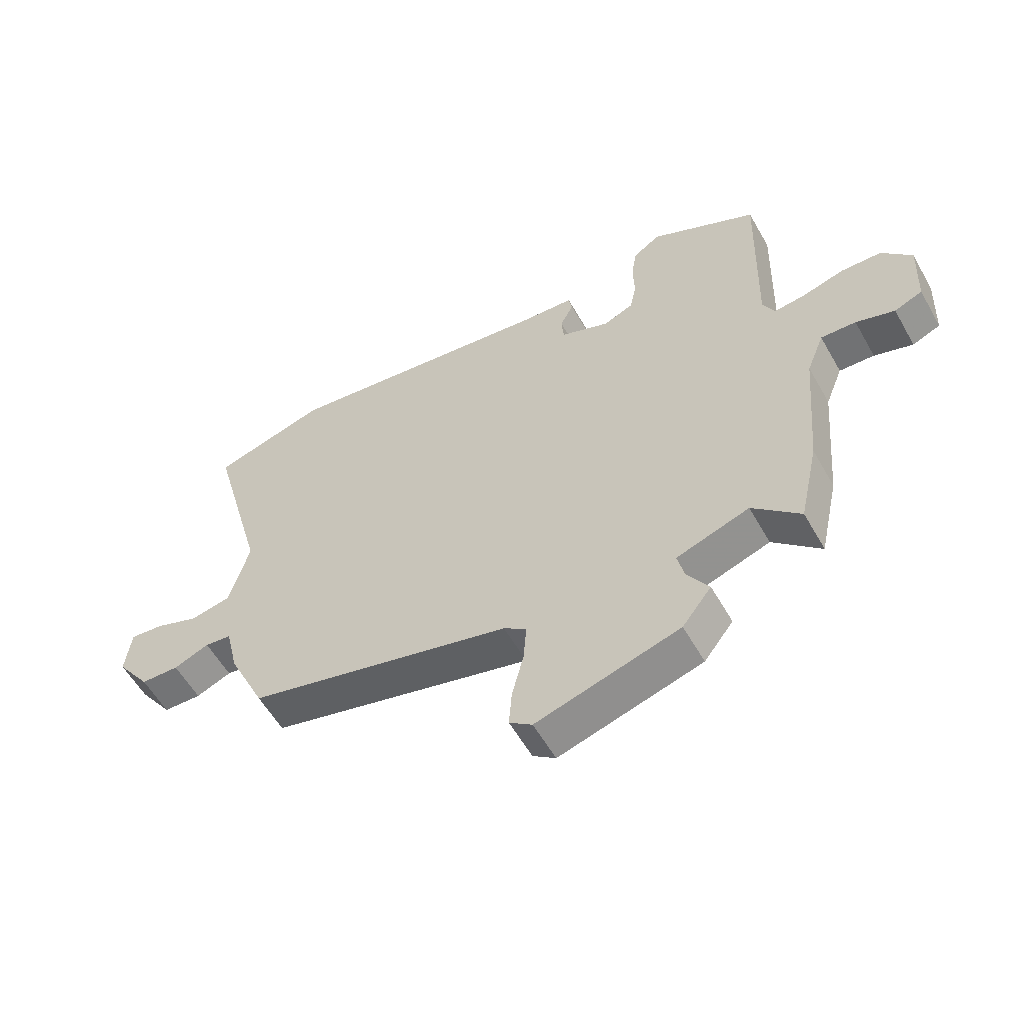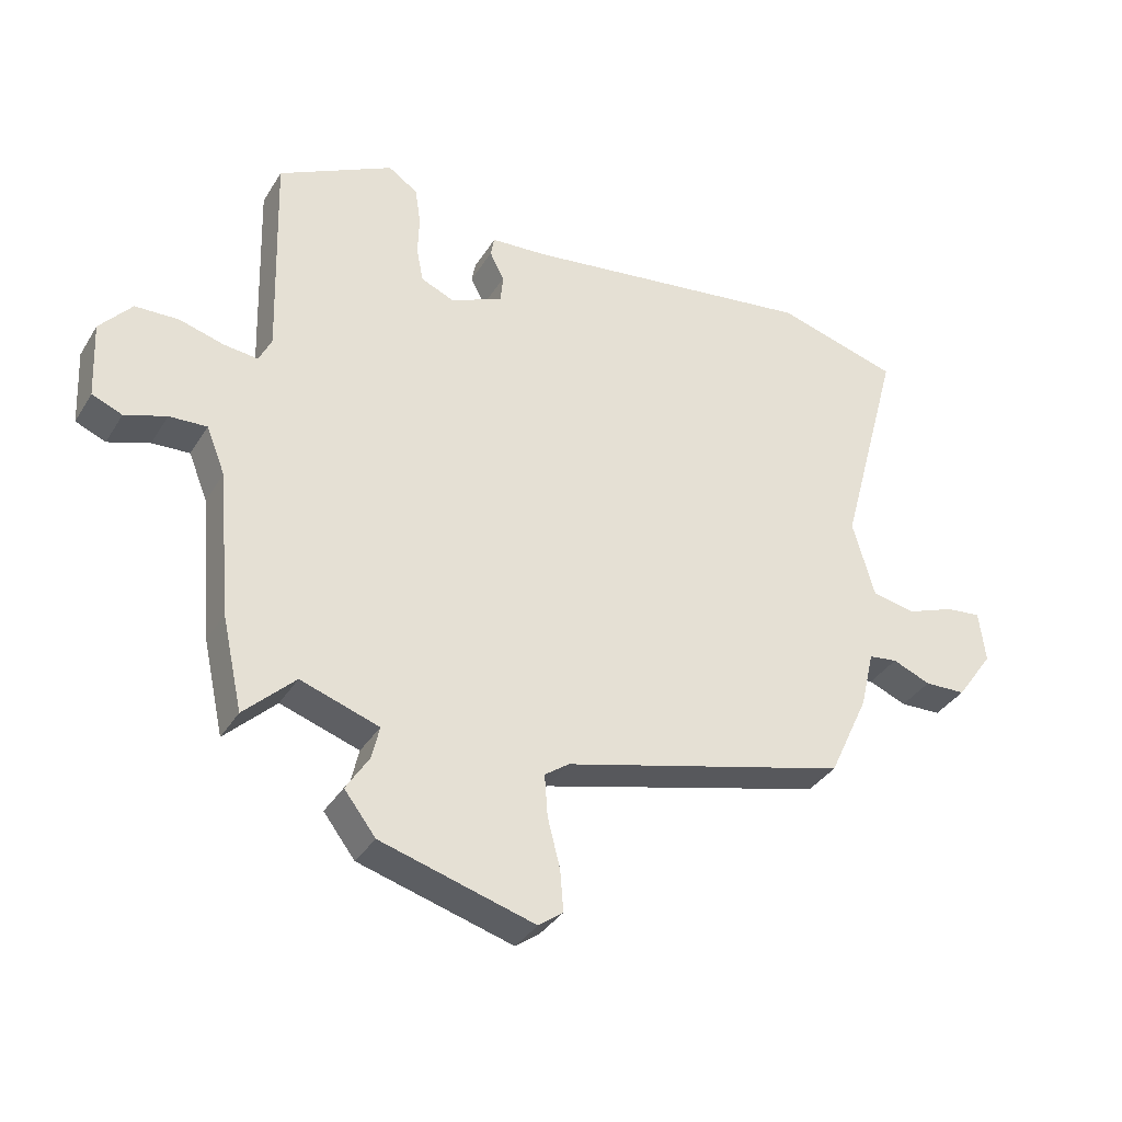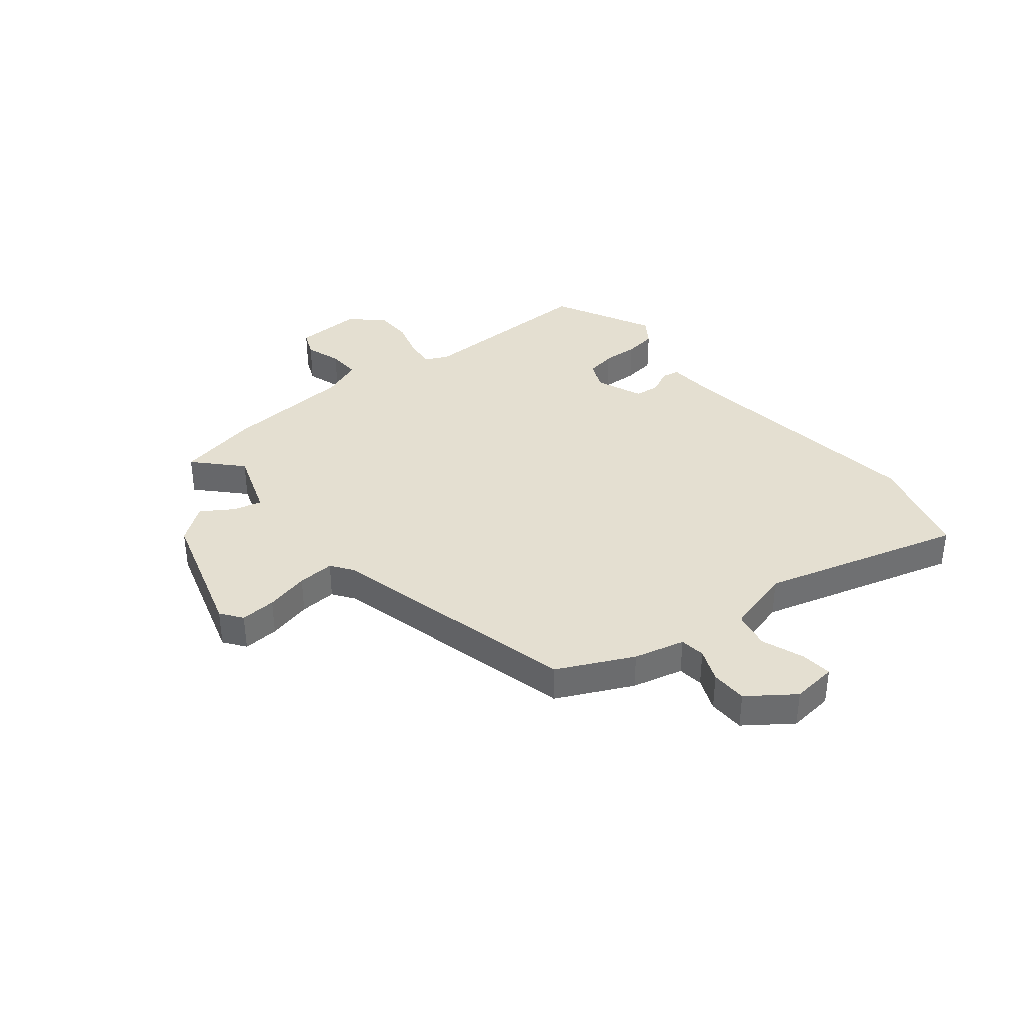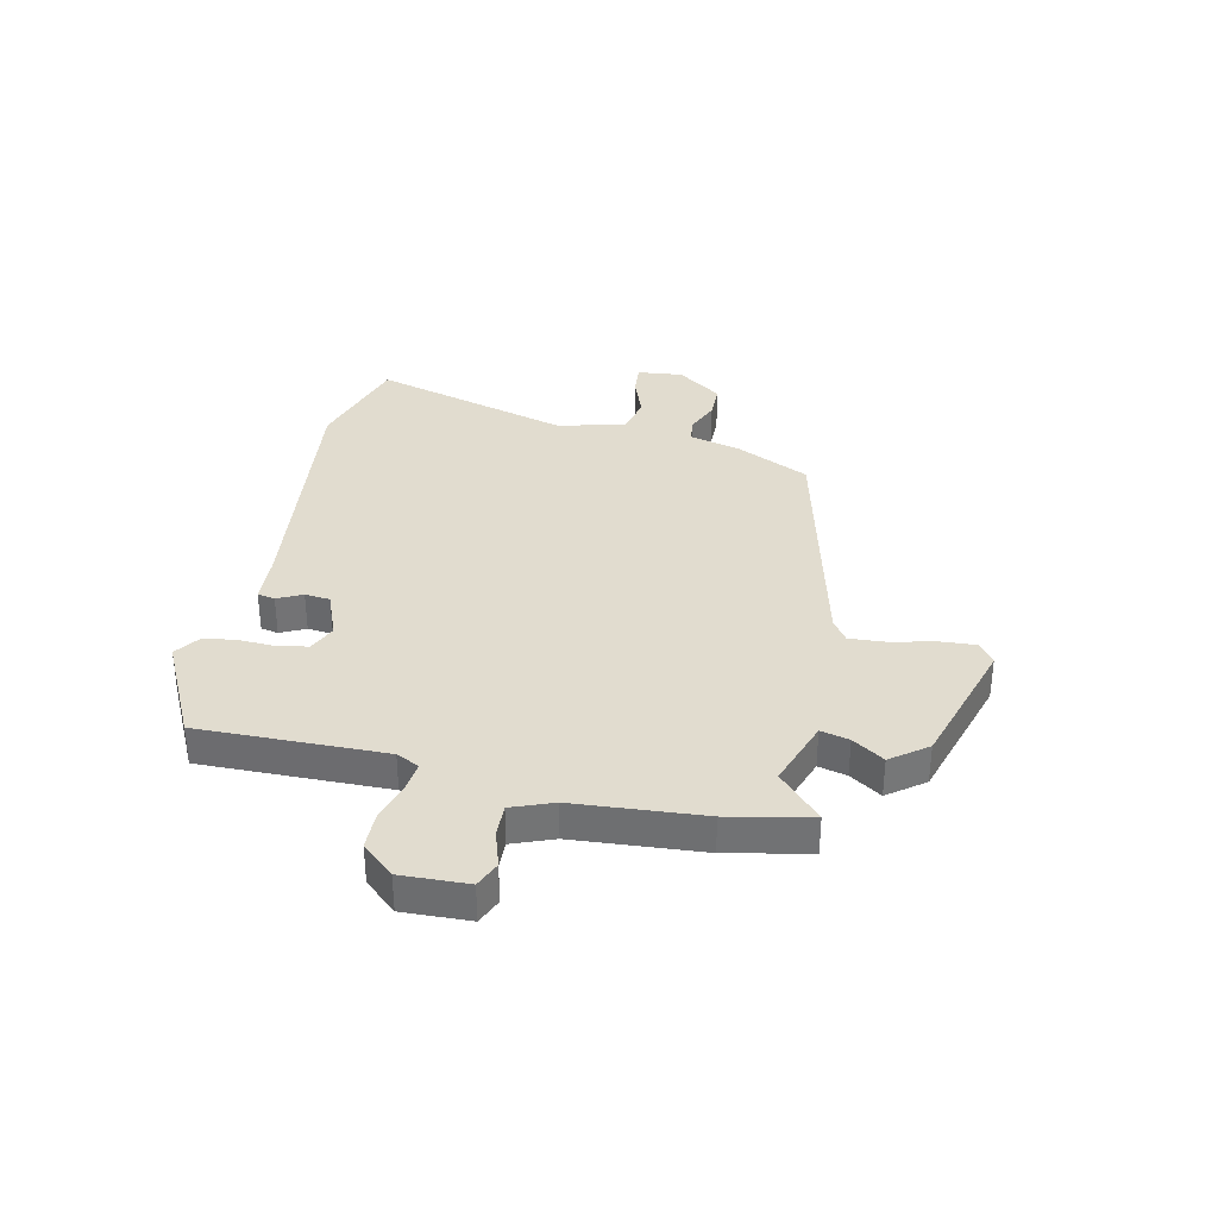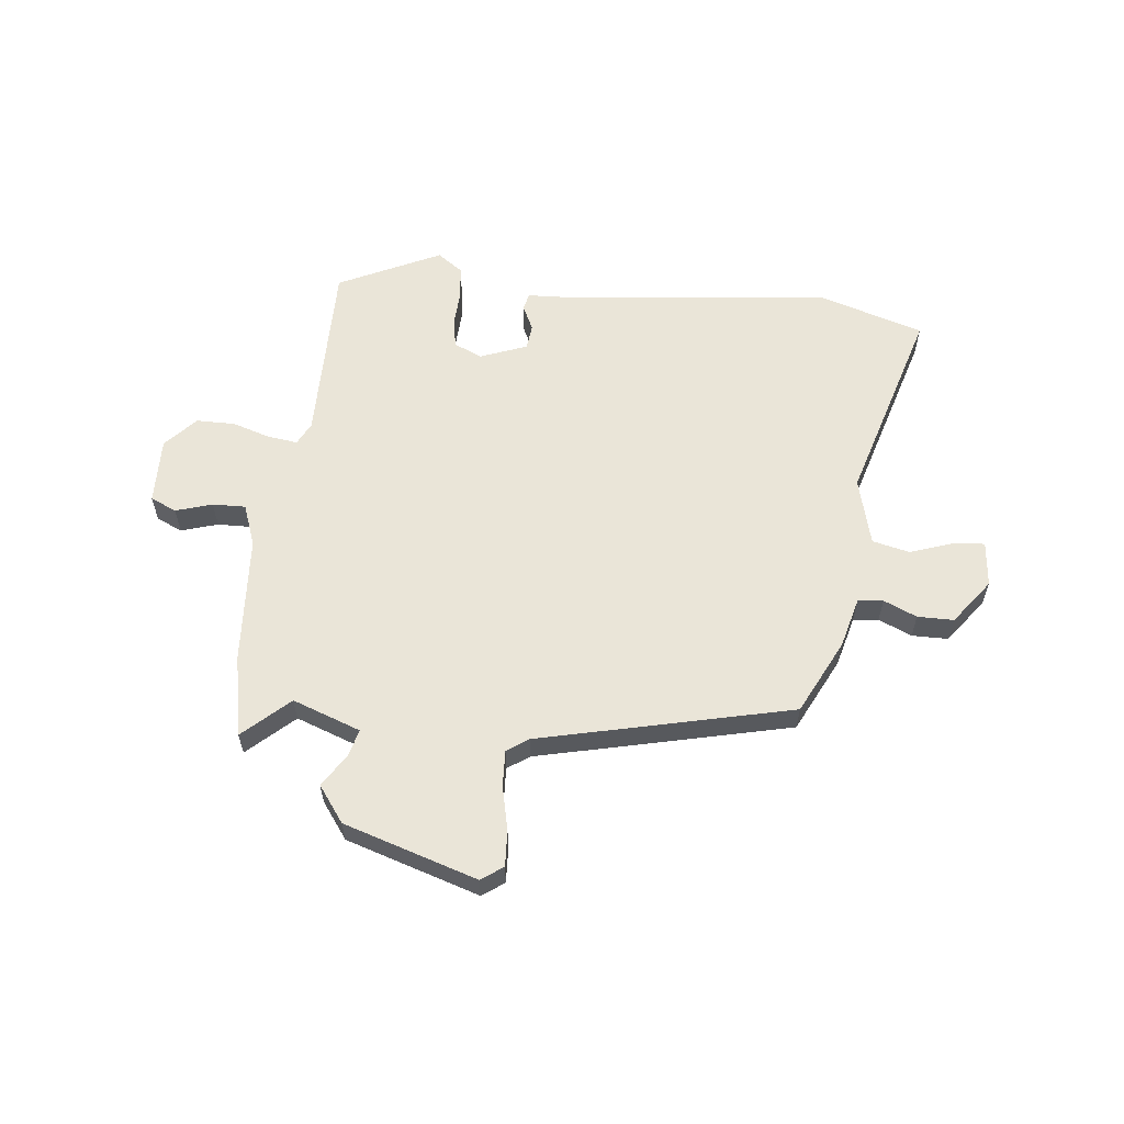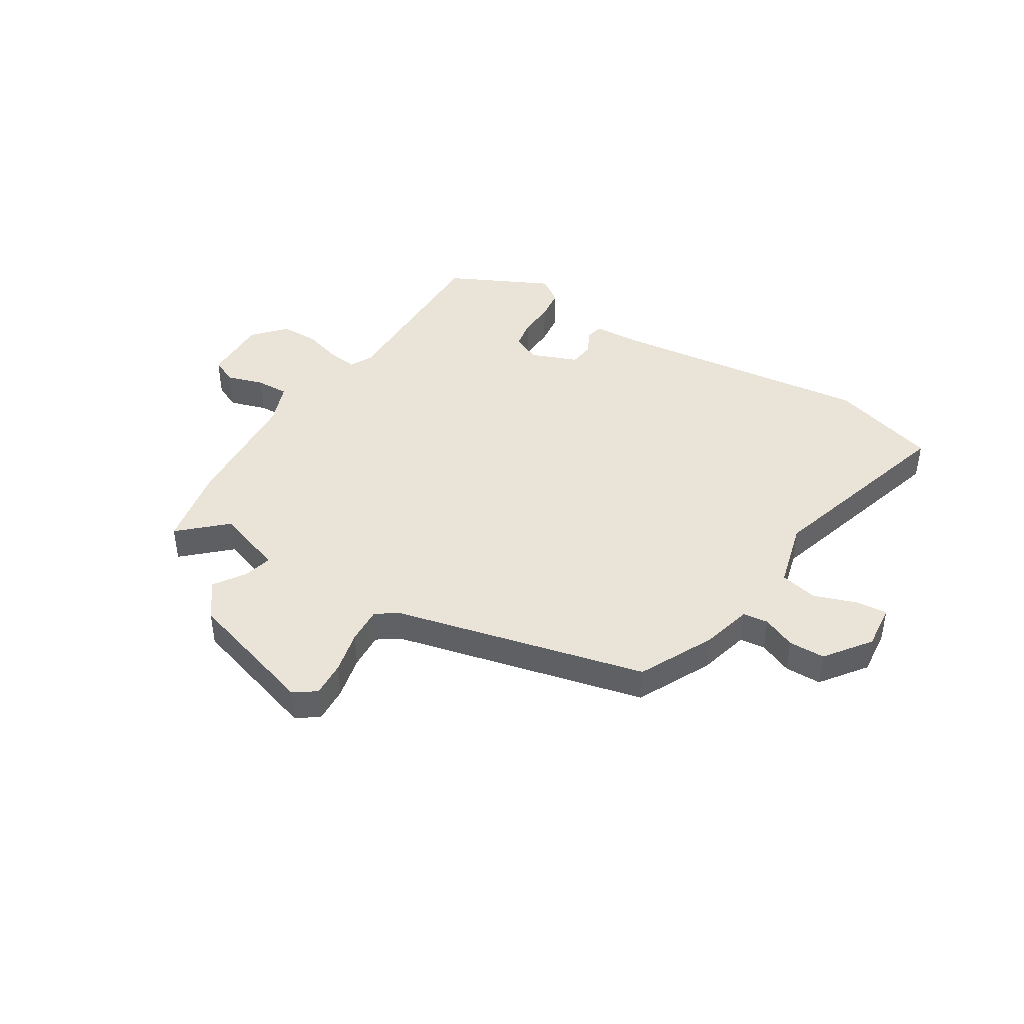
<metadata>
{"format":"obj","ext":"obj","renderer":"f3d","projection":"perspective","resolution":1024,"background":"white","views":[{"elev":-57.2,"azim":29.4,"up":"+Z"},{"elev":-35.3,"azim":152.4,"up":"+Z"},{"elev":36.7,"azim":-128.4,"up":"+Y"},{"elev":34.4,"azim":103.1,"up":"+Y"},{"elev":59.3,"azim":-172.5,"up":"+Y"},{"elev":42.9,"azim":-147.1,"up":"+Y"}]}
</metadata>
<code>
v -0.471 0.07 -0.387
v -0.535 0.07 -0.25
v -0.557 0.07 -0.157
v -0.603 0.07 -0.151
v -0.664 0.07 -0.176
v -0.73 0.07 -0.174
v -0.789 0.07 -0.091
v -0.779 0.07 -0.008
v -0.722 0.07 -0.014
v -0.645 0.07 -0.043
v -0.576 0.07 -0.029
v -0.541 0.07 0.094
v -0.64 0.07 0.46
v -0.444 0.07 0.516
v 0.032 0.07 0.452
v 0.121 0.07 0.446
v 0.127 0.07 0.414
v 0.104 0.07 0.369
v 0.108 0.07 0.323
v 0.193 0.07 0.288
v 0.245 0.07 0.31
v 0.256 0.07 0.365
v 0.254 0.07 0.431
v 0.263 0.07 0.49
v 0.31 0.07 0.522
v 0.494 0.07 0.428
v 0.484 0.07 0.089
v 0.504 0.07 0.047
v 0.559 0.07 0.053
v 0.629 0.07 0.073
v 0.699 0.07 0.071
v 0.75 0.07 0.012
v 0.744 0.07 -0.11
v 0.696 0.07 -0.13
v 0.63 0.07 -0.108
v 0.57 0.07 -0.105
v 0.54 0.07 -0.18
v 0.519 0.07 -0.414
v 0.486 0.07 -0.563
v 0.405 0.07 -0.485
v 0.28 0.07 -0.527
v 0.292 0.07 -0.579
v 0.329 0.07 -0.637
v 0.279 0.07 -0.702
v 0.034 0.07 -0.773
v -0.005 0.07 -0.744
v 0 0.07 -0.679
v 0.02 0.07 -0.6
v 0.025 0.07 -0.533
v -0.014 0.07 -0.505
v -0.471 0 -0.387
v -0.535 0 -0.25
v -0.557 0 -0.157
v -0.603 0 -0.151
v -0.664 0 -0.176
v -0.73 0 -0.174
v -0.789 0 -0.091
v -0.779 0 -0.008
v -0.722 0 -0.014
v -0.645 0 -0.043
v -0.576 0 -0.029
v -0.541 0 0.094
v -0.64 0 0.46
v -0.444 0 0.516
v 0.032 0 0.452
v 0.121 0 0.446
v 0.127 0 0.414
v 0.104 0 0.369
v 0.108 0 0.323
v 0.193 0 0.288
v 0.245 0 0.31
v 0.256 0 0.365
v 0.254 0 0.431
v 0.263 0 0.49
v 0.31 0 0.522
v 0.494 0 0.428
v 0.484 0 0.089
v 0.504 0 0.047
v 0.559 0 0.053
v 0.629 0 0.073
v 0.699 0 0.071
v 0.75 0 0.012
v 0.744 0 -0.11
v 0.696 0 -0.13
v 0.63 0 -0.108
v 0.57 0 -0.105
v 0.54 0 -0.18
v 0.519 0 -0.414
v 0.486 0 -0.563
v 0.405 0 -0.485
v 0.28 0 -0.527
v 0.292 0 -0.579
v 0.329 0 -0.637
v 0.279 0 -0.702
v 0.034 0 -0.773
v -0.005 0 -0.744
v 0 0 -0.679
v 0.02 0 -0.6
v 0.025 0 -0.533
v -0.014 0 -0.505
f 46 47 48
f 45 46 48
f 44 45 48
f 43 44 48
f 42 43 48
f 41 42 48 49
f 40 41 49 50
f 37 38 39 40
f 1 2 3
f 50 1 3
f 40 50 3
f 37 40 3
f 36 37 3
f 33 34 35
f 32 33 35
f 31 32 35
f 30 31 35
f 29 30 35
f 28 29 35 36
f 25 26 27
f 24 25 27
f 23 24 27
f 22 23 27
f 27 28 36
f 22 27 36
f 21 22 36
f 15 16 17 18
f 15 18 19
f 14 15 19
f 13 14 19
f 12 13 19
f 11 12 19 20
f 8 9 10
f 7 8 10
f 6 7 10
f 5 6 10
f 4 5 10
f 4 10 11
f 36 3 4
f 21 36 4
f 20 21 4
f 4 11 20
f 98 97 96
f 98 96 95
f 98 95 94
f 98 94 93
f 98 93 92
f 99 98 92 91
f 100 99 91 90
f 90 89 88 87
f 53 52 51
f 53 51 100
f 53 100 90
f 53 90 87
f 53 87 86
f 85 84 83
f 85 83 82
f 85 82 81
f 85 81 80
f 85 80 79
f 86 85 79 78
f 77 76 75
f 77 75 74
f 77 74 73
f 77 73 72
f 86 78 77
f 86 77 72
f 86 72 71
f 68 67 66 65
f 69 68 65
f 69 65 64
f 69 64 63
f 69 63 62
f 70 69 62 61
f 60 59 58
f 60 58 57
f 60 57 56
f 60 56 55
f 60 55 54
f 61 60 54
f 54 53 86
f 54 86 71
f 54 71 70
f 70 61 54
f 1 51 52 2
f 2 52 53 3
f 3 53 54 4
f 4 54 55 5
f 5 55 56 6
f 6 56 57 7
f 7 57 58 8
f 8 58 59 9
f 9 59 60 10
f 10 60 61 11
f 11 61 62 12
f 12 62 63 13
f 13 63 64 14
f 14 64 65 15
f 15 65 66 16
f 16 66 67 17
f 17 67 68 18
f 18 68 69 19
f 19 69 70 20
f 20 70 71 21
f 21 71 72 22
f 22 72 73 23
f 23 73 74 24
f 24 74 75 25
f 25 75 76 26
f 26 76 77 27
f 27 77 78 28
f 28 78 79 29
f 29 79 80 30
f 30 80 81 31
f 31 81 82 32
f 32 82 83 33
f 33 83 84 34
f 34 84 85 35
f 35 85 86 36
f 36 86 87 37
f 37 87 88 38
f 38 88 89 39
f 39 89 90 40
f 40 90 91 41
f 41 91 92 42
f 42 92 93 43
f 43 93 94 44
f 44 94 95 45
f 45 95 96 46
f 46 96 97 47
f 47 97 98 48
f 48 98 99 49
f 49 99 100 50
f 50 100 51 1

</code>
